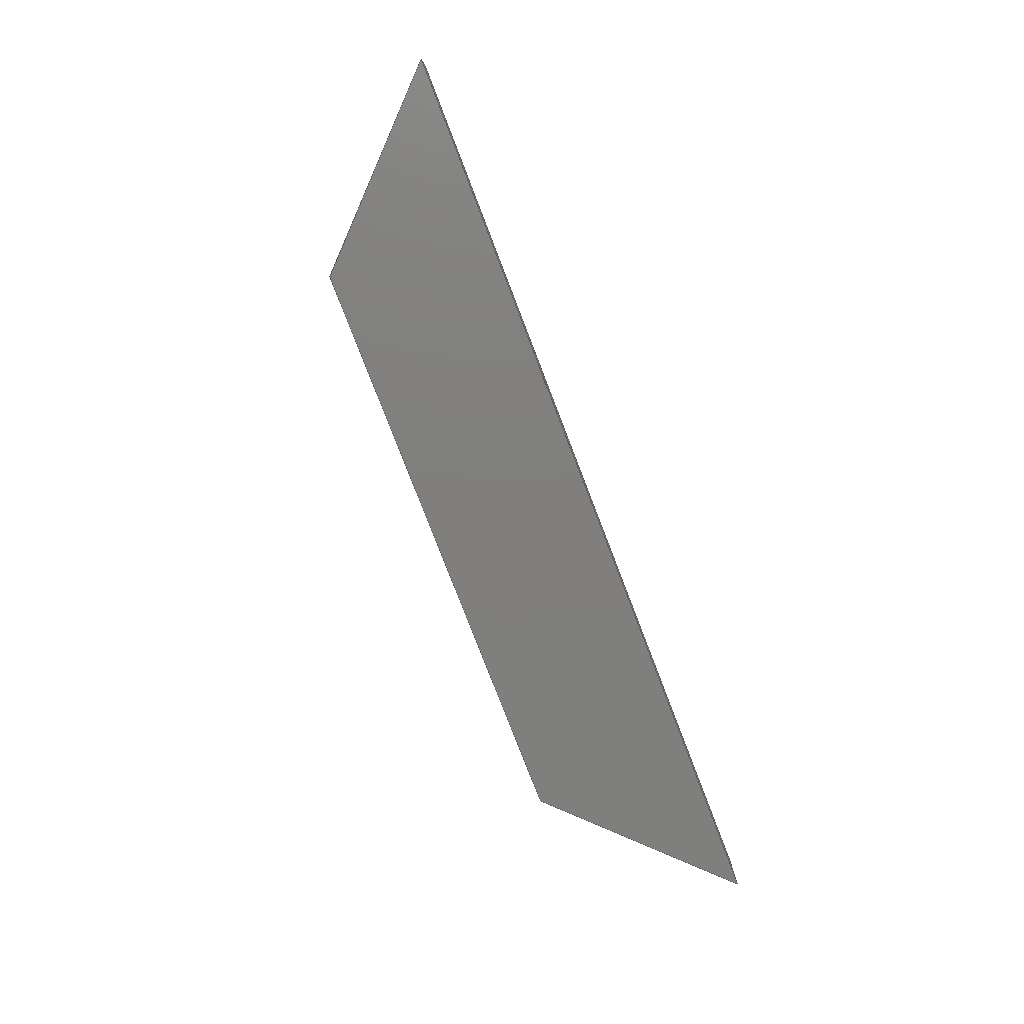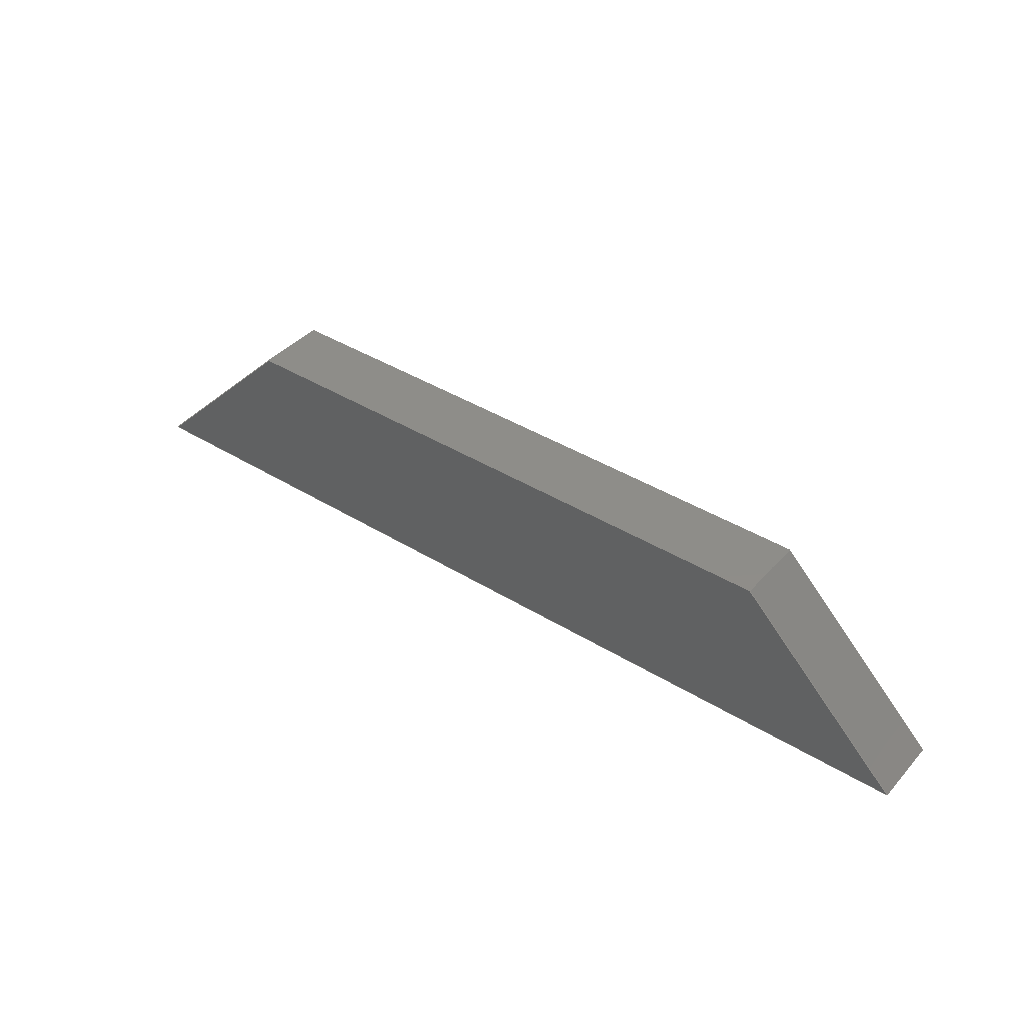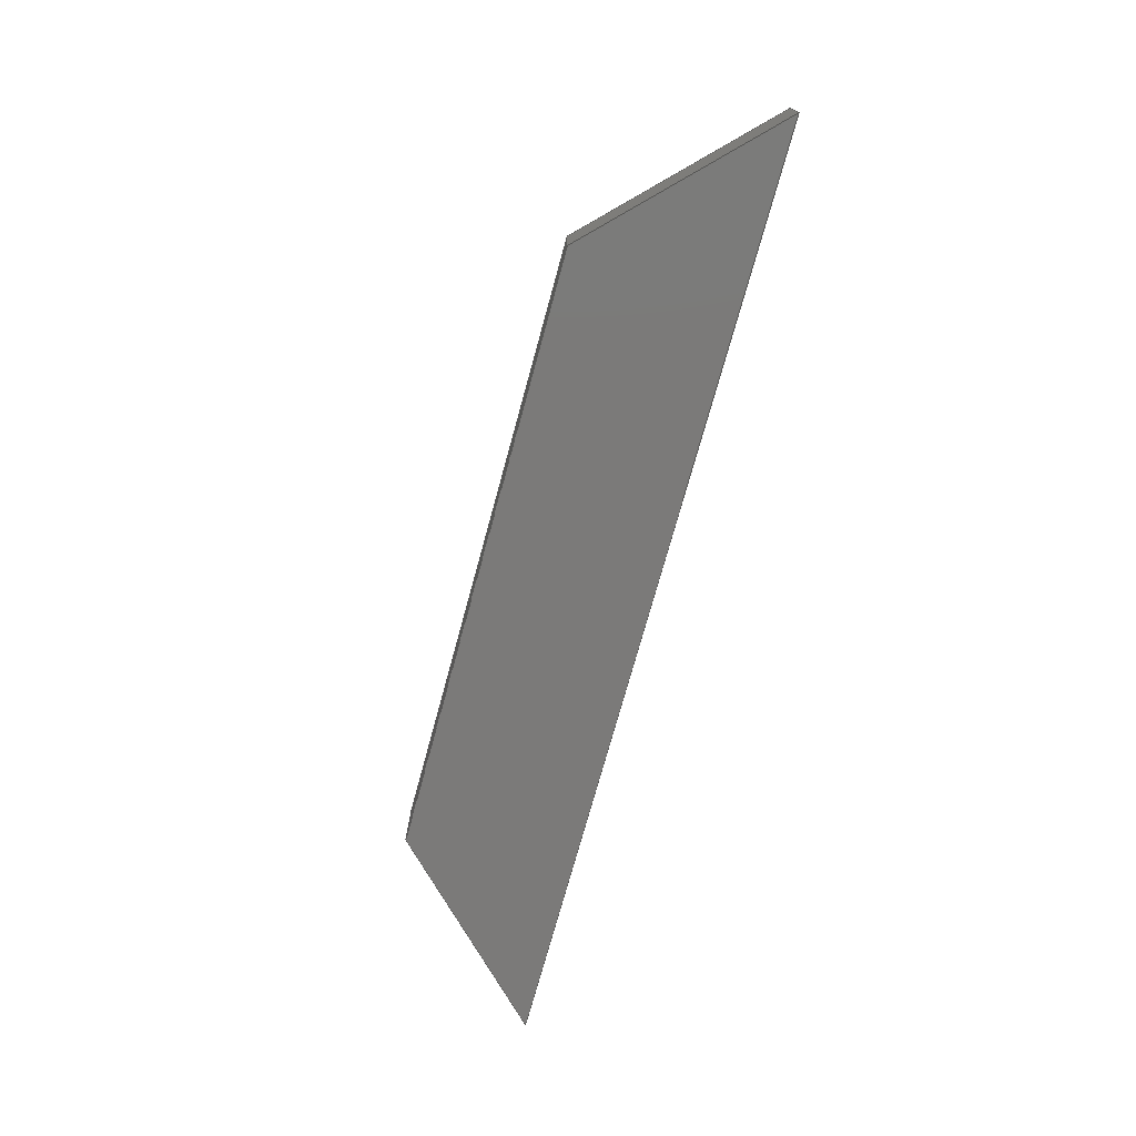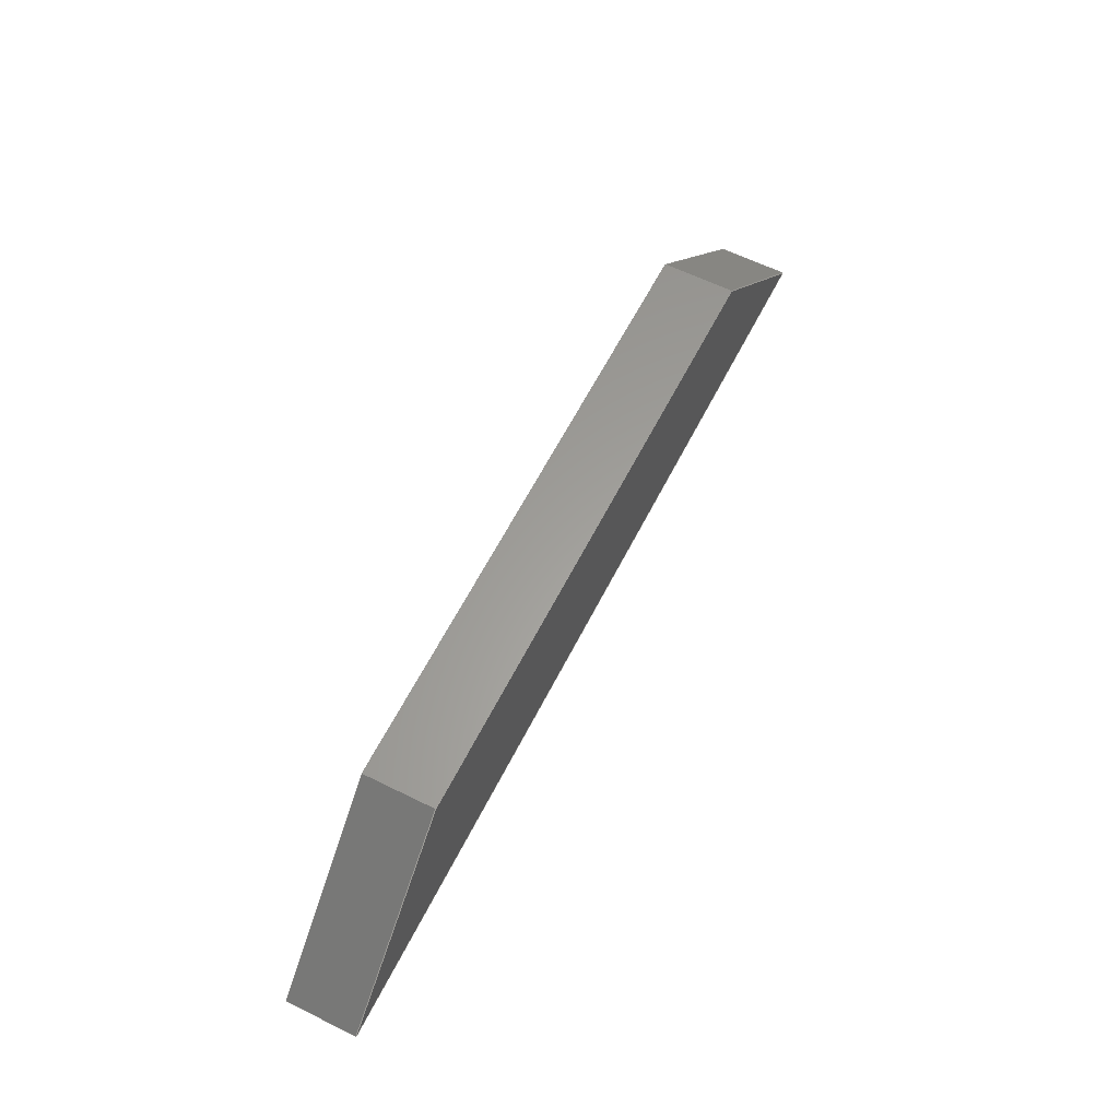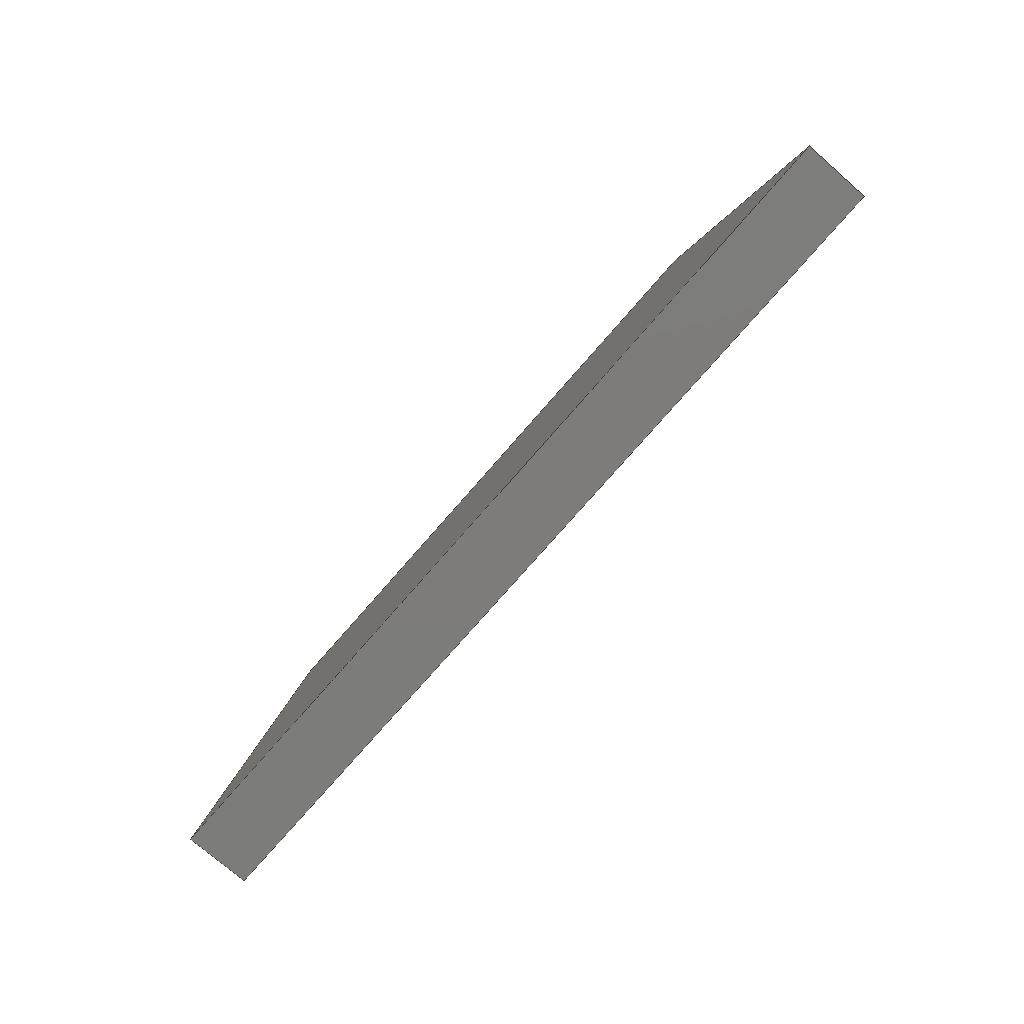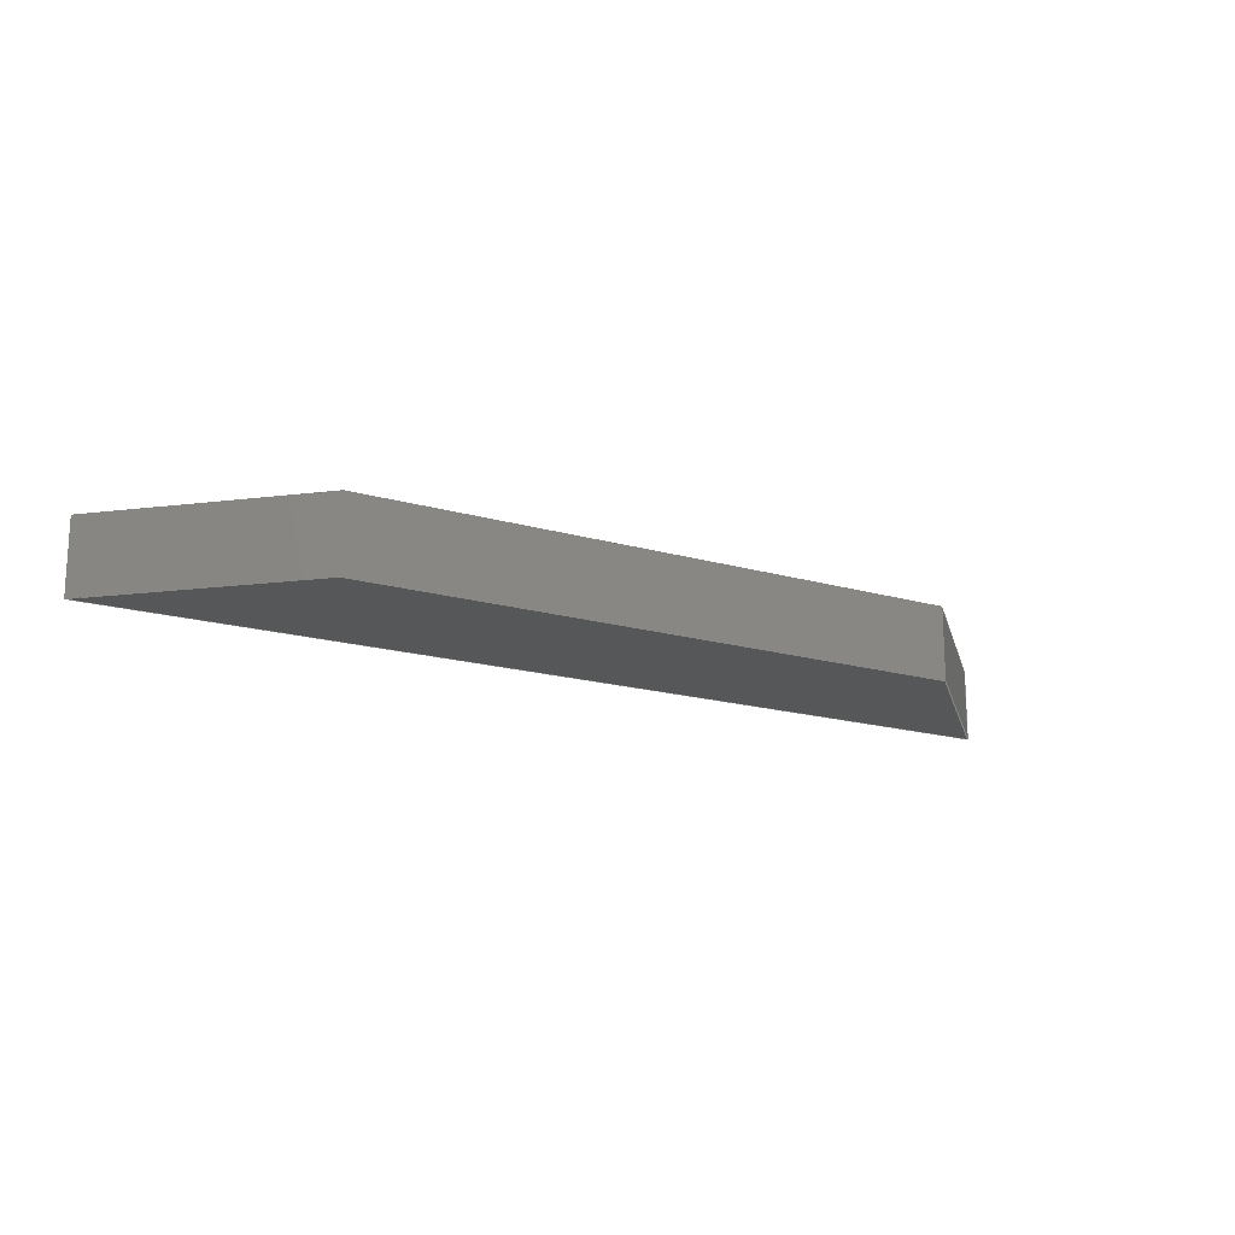
<metadata>
{"format":"iges","ext":"iges","renderer":"f3d","projection":"perspective","resolution":1024,"background":"white","views":[{"elev":-79.4,"azim":111.1,"up":"+Y"},{"elev":40.1,"azim":37.3,"up":"+Z"},{"elev":-73.5,"azim":74.7,"up":"+Y"},{"elev":61.2,"azim":116.8,"up":"+Z"},{"elev":-75.8,"azim":49.0,"up":"+Z"},{"elev":-16.9,"azim":-30.9,"up":"+Y"}]}
</metadata>
<code>

,,31HOpen CASCADE IGES processor 7.3,13HFilename.iges,
16HOpen CASCADE 7.3,31HOpen CASCADE IGES processor 7.3,32,308,15,308,15,
,1,2,2HMM,1,0.01,15H2.02e+07,1.333e-07,299,
10Hhaisenzhao,,11,0,15H2.02e+07,;
     402       1       0       0       0       0       0       000000000
     402       0       0       1       1                               0
     144       2       0       0       0       0       0       000020000
     144       0       0       1       0                               0
     108       3       0       0       0       0       0       000010000
     108       0       0       2       0                               0
     142       5       0       0       0       0       0       000010500
     142       0       0       1       0                               0
     102       6       0       0       0       0       0       000010000
     102       0       0       1       0                               0
     110       7       0       0       0       0       0       000010000
     110       0       0       2       0                               0
     110       9       0       0       0       0       0       000010000
     110       0       0       2       0                               0
     110      11       0       0       0       0       0       000010000
     110       0       0       2       0                               0
     110      13       0       0       0       0       0       000010000
     110       0       0       2       0                               0
     144      15       0       0       0       0       0       000020000
     144       0       0       1       0                               0
     108      16       0       0       0       0       0       000010000
     108       0       0       2       0                               0
     142      18       0       0       0       0       0       000010500
     142       0       0       1       0                               0
     102      19       0       0       0       0       0       000010000
     102       0       0       1       0                               0
     110      20       0       0       0       0       0       000010000
     110       0       0       2       0                               0
     110      22       0       0       0       0       0       000010000
     110       0       0       2       0                               0
     110      24       0       0       0       0       0       000010000
     110       0       0       2       0                               0
     110      26       0       0       0       0       0       000010000
     110       0       0       2       0                               0
     144      28       0       0       0       0       0       000020000
     144       0       0       1       0                               0
     108      29       0       0       0       0       0       000010000
     108       0       0       2       0                               0
     142      31       0       0       0       0       0       000010500
     142       0       0       1       0                               0
     102      32       0       0       0       0       0       000010000
     102       0       0       1       0                               0
     110      33       0       0       0       0       0       000010000
     110       0       0       2       0                               0
     110      35       0       0       0       0       0       000010000
     110       0       0       2       0                               0
     110      37       0       0       0       0       0       000010000
     110       0       0       2       0                               0
     110      39       0       0       0       0       0       000010000
     110       0       0       2       0                               0
     144      41       0       0       0       0       0       000020000
     144       0       0       1       0                               0
     108      42       0       0       0       0       0       000010000
     108       0       0       2       0                               0
     142      44       0       0       0       0       0       000010500
     142       0       0       1       0                               0
     102      45       0       0       0       0       0       000010000
     102       0       0       1       0                               0
     110      46       0       0       0       0       0       000010000
     110       0       0       2       0                               0
     110      48       0       0       0       0       0       000010000
     110       0       0       2       0                               0
     110      50       0       0       0       0       0       000010000
     110       0       0       2       0                               0
     110      52       0       0       0       0       0       000010000
     110       0       0       2       0                               0
     144      54       0       0       0       0       0       000020000
     144       0       0       1       0                               0
     108      55       0       0       0       0       0       000010000
     108       0       0       2       0                               0
     142      57       0       0       0       0       0       000010500
     142       0       0       1       0                               0
     102      58       0       0       0       0       0       000010000
     102       0       0       1       0                               0
     110      59       0       0       0       0       0       000010000
     110       0       0       2       0                               0
     110      61       0       0       0       0       0       000010000
     110       0       0       2       0                               0
     110      63       0       0       0       0       0       000010000
     110       0       0       2       0                               0
     110      65       0       0       0       0       0       000010000
     110       0       0       2       0                               0
     144      67       0       0       0       0       0       000020000
     144       0       0       1       0                               0
     108      68       0       0       0       0       0       000010000
     108       0       0       2       0                               0
     142      70       0       0       0       0       0       000010500
     142       0       0       1       0                               0
     102      71       0       0       0       0       0       000010000
     102       0       0       1       0                               0
     110      72       0       0       0       0       0       000010000
     110       0       0       2       0                               0
     110      74       0       0       0       0       0       000010000
     110       0       0       2       0                               0
     110      76       0       0       0       0       0       000010000
     110       0       0       2       0                               0
     110      78       0       0       0       0       0       000010000
     110       0       0       2       0                               0
402,6,3,19,35,51,67,83;                                          0000001
144,5,1,0,7;                                                     0000003
108,-2.884e-14,2.384e-07,-1,211.1,0,         0000005
299,6.868e-05,-211.1,0;                 0000005
142,0,5,0,9,2;                                                   0000007
102,4,11,13,15,17;                                               0000009
110,299,38.1,-211.1,299,     0000011
6.868e-05,-211.1;                                  0000011
110,299,6.868e-05,-211.1,-201, 0000013
-5.053e-05,-211.1;                                 0000013
110,-201,-5.053e-05,-211.1,              0000015
-201,38.1,-211.1;                      0000015
110,-201,38.1,-211.1,299,    0000017
38.1,-211.1;                                     0000017
144,21,1,0,23;                                                   0000019
108,0.7071,-1.6e-16,0.7071,62.15,0,     0000021
299,39.1,-211.1,0;                    0000021
142,0,21,0,25,2;                                                 0000023
102,4,27,29,31,33;                                               0000025
110,299,6.868e-05,-211.1,299,  0000027
38.1,-211.1;                                     0000027
110,299,38.1,-211.1,210.1,     0000029
38.1,-122.2;                                     0000029
110,210.1,38.1,-122.2,210.1,     0000031
2.629e-05,-122.2;                                  0000031
110,210.1,2.629e-05,-122.2,299,  0000033
6.868e-05,-211.1;                                  0000033
144,37,1,0,39;                                                   0000035
108,-2.384e-07,1,2.384e-07,38.1,0,            0000037
299,38.1,-122.2,0;                    0000037
142,0,37,0,41,2;                                                 0000039
102,4,43,45,47,49;                                               0000041
110,-112.1,38.1,-122.2,210.1,    0000043
38.1,-122.2;                                     0000043
110,210.1,38.1,-122.2,299,     0000045
38.1,-211.1;                                     0000045
110,299,38.1,-211.1,-201,    0000047
38.1,-211.1;                                     0000047
110,-201,38.1,-211.1,-112.1,   0000049
38.1,-122.2;                                     0000049
144,53,1,0,55;                                                   0000051
108,-0.7071,-3.372e-07,0.7071,-7.142,0,    0000053
-201,39.1,-211.1,0;                   0000053
142,0,53,0,57,2;                                                 0000055
102,4,59,61,63,65;                                               0000057
110,-112.1,38.1,-122.2,-201,   0000059
38.1,-211.1;                                     0000059
110,-201,38.1,-211.1,-201,   0000061
-5.053e-05,-211.1;                                 0000061
110,-201,-5.053e-05,-211.1,              0000063
-112.1,-5.053e-05,-122.2;                  0000063
110,-112.1,-5.053e-05,-122.2,              0000065
-112.1,38.1,-122.2;                      0000065
144,69,1,0,71;                                                   0000067
108,2.384e-07,-1,-2.384e-07,5.294e-05,0,        0000069
299,4.748e-05,-122.2,0;                  0000069
142,0,69,0,73,2;                                                 0000071
102,4,75,77,79,81;                                               0000073
110,299,6.868e-05,-211.1,210.1,  0000075
2.629e-05,-122.2;                                  0000075
110,210.1,2.629e-05,-122.2,-112.1, 0000077
-5.053e-05,-122.2;                                 0000077
110,-112.1,-5.053e-05,-122.2,              0000079
-201,-5.053e-05,-211.1;                  0000079
110,-201,-5.053e-05,-211.1,              0000081
299,6.868e-05,-211.1;                    0000081
144,85,1,0,87;                                                   0000083
108,2.884e-14,-2.384e-07,1,-122.2,0,         0000085
299,4.748e-05,-122.2,0;                  0000085
142,0,85,0,89,2;                                                 0000087
102,4,91,93,95,97;                                               0000089
110,210.1,2.629e-05,-122.2,210.1,  0000091
38.1,-122.2;                                     0000091
110,210.1,38.1,-122.2,-112.1,    0000093
38.1,-122.2;                                     0000093
110,-112.1,38.1,-122.2,-112.1,   0000095
-5.053e-05,-122.2;                                 0000095
110,-112.1,-5.053e-05,-122.2,              0000097
210.1,2.629e-05,-122.2;                    0000097
S      1G      4D     98P     79
</code>
